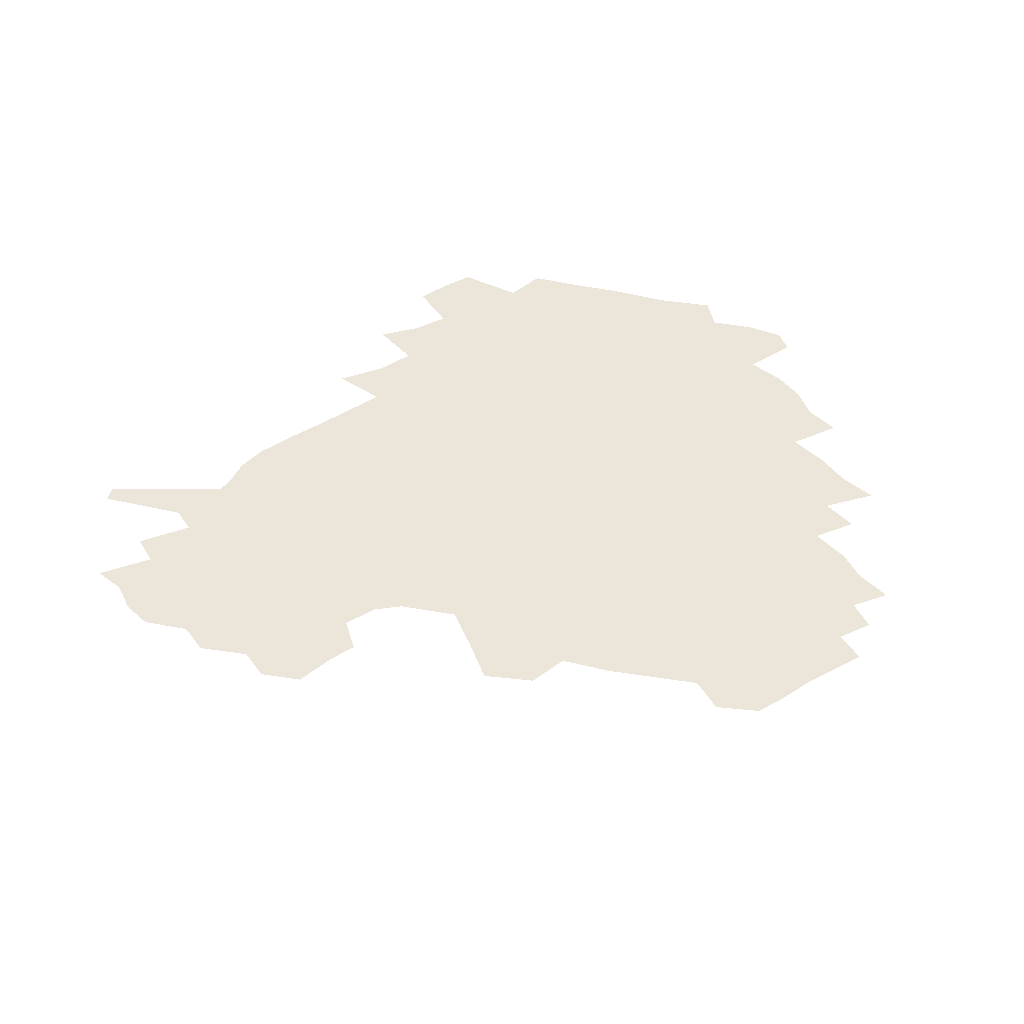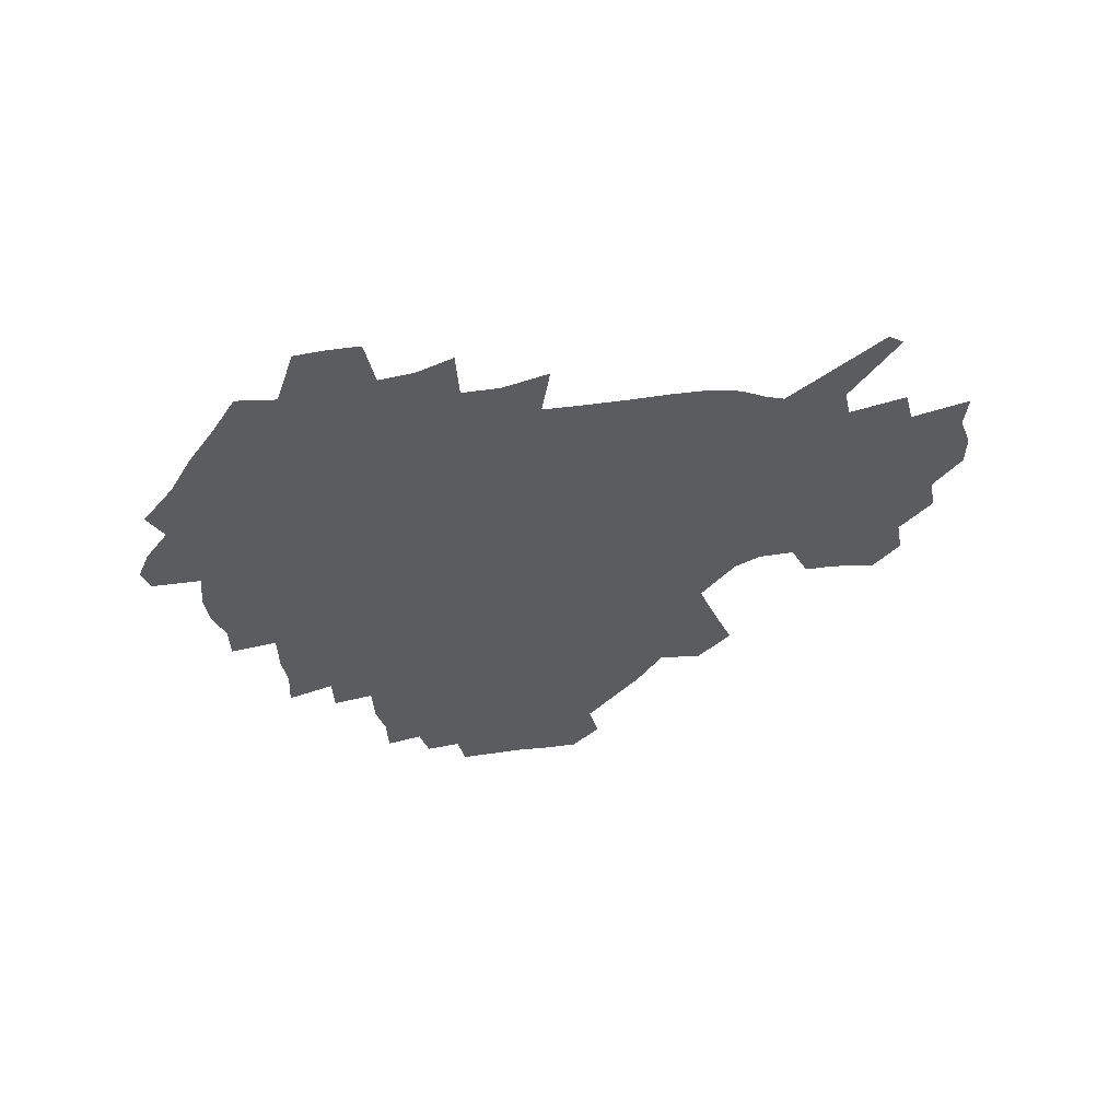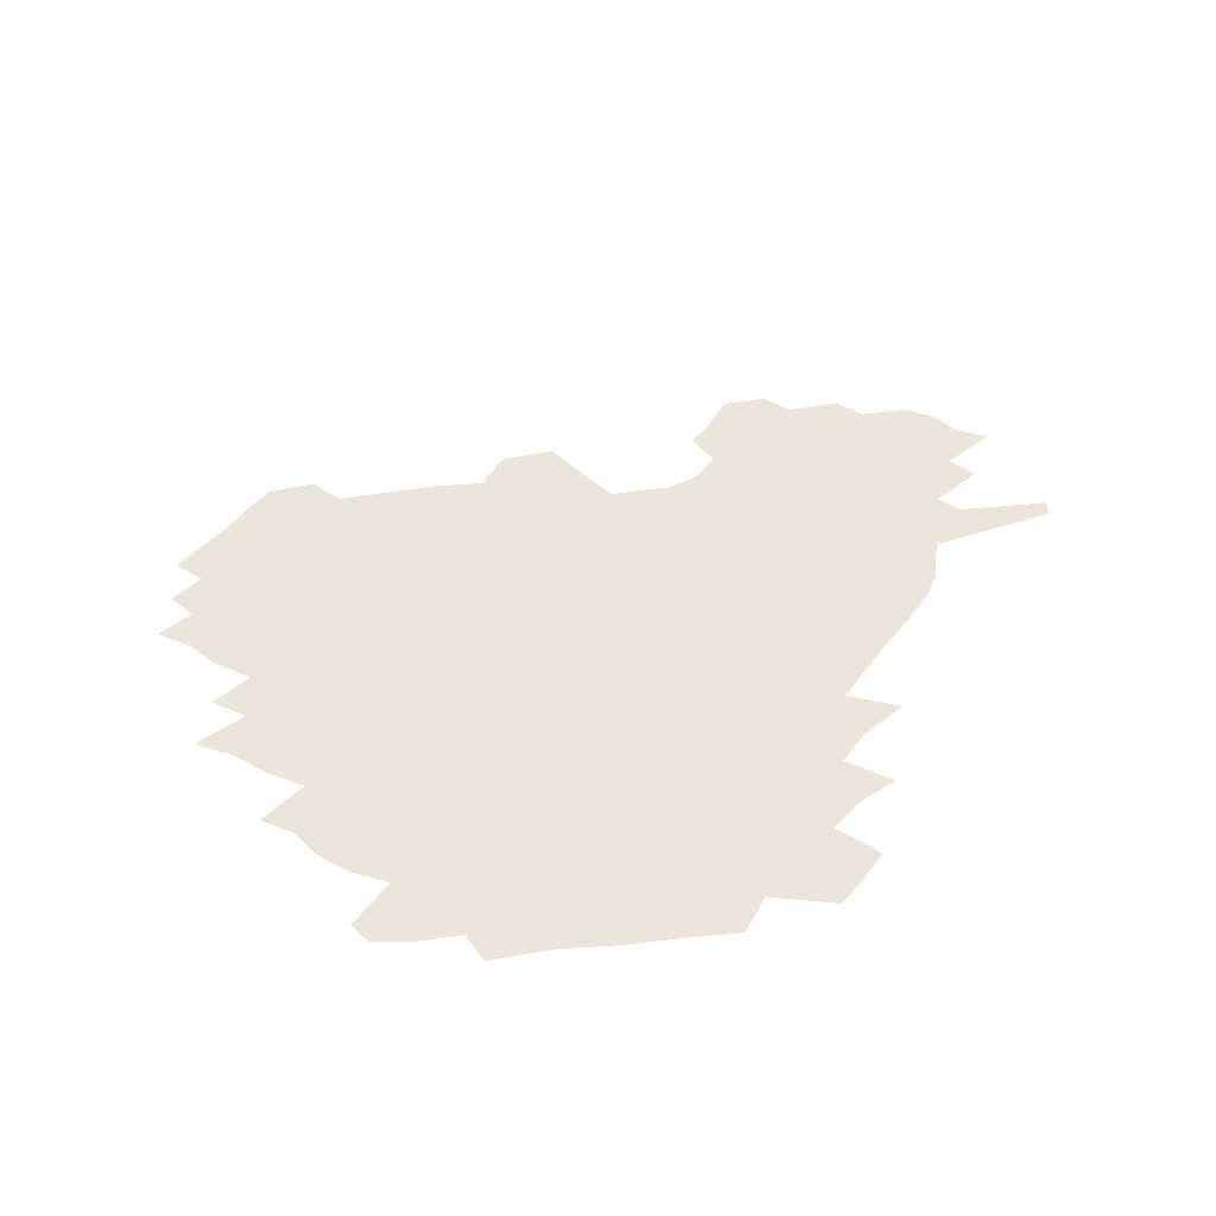
<metadata>
{"format":"obj","ext":"obj","renderer":"f3d","projection":"perspective","resolution":1024,"background":"white","views":[{"elev":48.1,"azim":148.2,"up":"+Z"},{"elev":-35.2,"azim":13.4,"up":"+Z"},{"elev":45.1,"azim":-53.1,"up":"+Z"}]}
</metadata>
<code>
v 233.9 188.5 0
v 224.5 201.8 0
v 226.3 212.1 0
v 244.1 160.4 0
v 249.1 174.1 0
v 250.5 187 0
v 252.3 199.9 0
v 251.1 213.3 0
v 245.5 229.8 0
v 244.1 245.3 0
v 247 259.8 0
v 243.5 275.7 0
v 264.5 142.3 0
v 270.7 157.2 0
v 273 171.2 0
v 274.4 184.8 0
v 270.6 199.1 0
v 270.7 212.8 0
v 270.9 227.2 0
v 272.4 241.6 0
v 270.1 257.1 0
v 267.6 273.3 0
v 263.5 291.7 0
v 262.5 307.6 0
v 257.4 325.1 0
v 280.5 123.9 0
v 286.5 140.9 0
v 292.1 156.4 0
v 293.5 170.1 0
v 291.2 183.9 0
v 289.9 197.8 0
v 289.9 211.6 0
v 287.8 226.1 0
v 289.4 240.1 0
v 289.5 254.5 0
v 287.4 270 0
v 284.4 286.9 0
v 282.8 303 0
v 281.5 318.6 0
v 278.4 335.4 0
v 297.9 106.7 0
v 302 125.1 0
v 305.7 141.5 0
v 308.1 156.2 0
v 309 169.7 0
v 308.2 183.1 0
v 307.5 196.8 0
v 306.3 210.7 0
v 306 224.7 0
v 304.9 239 0
v 306.2 252.8 0
v 304.4 268 0
v 301.8 284.6 0
v 298.6 302.1 0
v 299.2 316.9 0
v 298.7 332.4 0
v 295.5 350.6 0
v 296.8 364.9 0
v 293.5 381.8 0
v 314.2 89.24 0
v 316.5 108.5 0
v 318.9 125.9 0
v 320.7 141.4 0
v 322.6 156.1 0
v 323.3 169.6 0
v 323 182.9 0
v 322.3 196.4 0
v 322.3 209.9 0
v 322.4 223.5 0
v 322 237.5 0
v 320.6 252.3 0
v 318.8 268 0
v 317.6 283.6 0
v 315.9 299.9 0
v 313.7 317 0
v 315.3 331.2 0
v 314.9 346.6 0
v 314 362.1 0
v 311.3 378.3 0
v 312.7 392.1 0
v 332.8 92.74 0
v 333.4 110.5 0
v 334.3 126.8 0
v 335.5 142.2 0
v 336.2 156.2 0
v 336.9 169.7 0
v 337 182.9 0
v 337 196 0
v 336.3 209.6 0
v 336.4 223.1 0
v 336.5 236.6 0
v 334.7 251.9 0
v 335.4 265.7 0
v 333 282.6 0
v 331 299.7 0
v 330.8 315.1 0
v 330.8 330.2 0
v 330.2 346 0
v 329.9 361 0
v 329.4 376.1 0
v 329.3 390.6 0
v 329.1 405.1 0
v 348 67.24 0
v 347.7 92.05 0
v 348.1 110.9 0
v 349.1 128.4 0
v 349.4 142.9 0
v 349.6 156.4 0
v 349.9 169.8 0
v 350 182.9 0
v 350.3 196 0
v 350.2 209.3 0
v 350.4 222.6 0
v 350 236.5 0
v 350.3 250.1 0
v 349.2 265.5 0
v 347.2 283.1 0
v 346.6 298.6 0
v 346 314.5 0
v 346 329.7 0
v 345.6 345.3 0
v 345.2 360.6 0
v 345.8 374.9 0
v 344.2 390.8 0
v 344.9 404.8 0
v 363.1 66.95 0
v 362.7 93.24 0
v 362.4 111.4 0
v 362.6 129.1 0
v 362.6 142.8 0
v 362.6 156.3 0
v 362.7 169.7 0
v 362.8 182.9 0
v 363 196.2 0
v 363.2 209.5 0
v 363.2 222.9 0
v 363.3 236.4 0
v 363.4 250.1 0
v 363.5 263.9 0
v 361.3 283 0
v 360.6 300.2 0
v 360.7 314.6 0
v 360.5 330.4 0
v 360.7 344.9 0
v 360.4 360.2 0
v 360.8 374.7 0
v 360.4 389.9 0
v 360.3 404.4 0
v 378.5 67.94 0
v 378 90.31 0
v 376.8 111.5 0
v 375.7 129.7 0
v 375.9 142.9 0
v 375.7 156.4 0
v 375.7 169.7 0
v 375.8 183 0
v 375.9 196.3 0
v 376.1 209.7 0
v 376.2 223.2 0
v 376.4 236.4 0
v 377.2 249.2 0
v 376.8 264 0
v 376.1 280.5 0
v 374.8 299.8 0
v 375.1 315.2 0
v 375.2 330.5 0
v 375.6 344.8 0
v 375.5 359.9 0
v 375.5 375 0
v 375.3 390.3 0
v 374.9 405.5 0
v 394.9 89.36 0
v 391.9 110.9 0
v 391 126.9 0
v 389.5 142.7 0
v 388.7 156.8 0
v 388.9 169.9 0
v 388.7 183.4 0
v 388.7 196.5 0
v 389.1 210.1 0
v 389.2 223.5 0
v 389.6 236.4 0
v 389.9 249.7 0
v 389.9 264.6 0
v 389.8 280.9 0
v 389.6 297.9 0
v 389.4 315.9 0
v 389.9 330.7 0
v 390.4 345.6 0
v 390.4 360.5 0
v 390.4 376.1 0
v 390.2 390.9 0
v 389.8 405.6 0
v 413.7 83.8 0
v 409.9 106.4 0
v 406.3 125.9 0
v 404.2 141.7 0
v 403 156.2 0
v 401.9 170.7 0
v 401.3 184 0
v 401.6 197 0
v 401.2 210.3 0
v 402 223.5 0
v 402.3 236.6 0
v 402.6 249.5 0
v 403.2 263.7 0
v 403.8 279.1 0
v 404.2 296.1 0
v 404.8 313 0
v 405.2 329.4 0
v 405.4 345.7 0
v 405.7 362.4 0
v 405.3 376.6 0
v 405.7 393 0
v 427.5 107.4 0
v 423 125.2 0
v 420.2 140.6 0
v 416.9 156.6 0
v 416.3 170.2 0
v 416 183.6 0
v 415.7 196.9 0
v 415.1 210.5 0
v 415 223.7 0
v 415.7 237 0
v 415.5 249.9 0
v 416.2 263.5 0
v 417.5 279.3 0
v 418.4 294.5 0
v 419.7 313.6 0
v 420.5 330.2 0
v 420.8 346.8 0
v 420.7 362.9 0
v 450.2 103 0
v 440.9 125.4 0
v 435.1 141.7 0
v 432.4 156.1 0
v 430.6 170.1 0
v 429.9 183.6 0
v 429.8 196.9 0
v 429.3 210.4 0
v 428.2 224 0
v 428.6 237.2 0
v 429.1 250.4 0
v 430 264.2 0
v 431.7 279.4 0
v 433.1 295.3 0
v 434.5 311.8 0
v 436 330.1 0
v 436.9 348.5 0
v 459.9 126.7 0
v 454.1 141 0
v 450.4 155.2 0
v 446.5 169.8 0
v 445.6 183.1 0
v 446.1 196.4 0
v 442.5 211.2 0
v 442 224.2 0
v 442.3 237.3 0
v 443.2 250.7 0
v 444.4 264.6 0
v 446 279.2 0
v 448.1 295.1 0
v 450.9 313.3 0
v 452.6 331.4 0
v 478.8 127.6 0
v 472.2 141.4 0
v 467 155.6 0
v 465.4 168.8 0
v 462.2 182.8 0
v 461.8 196 0
v 458.8 210.5 0
v 457.2 224.1 0
v 457.6 237.4 0
v 458.3 250.8 0
v 458.7 264.3 0
v 461.8 279.1 0
v 465.5 296.4 0
v 467.6 314 0
v 471.3 334 0
v 497.1 128.1 0
v 486.9 143.5 0
v 484.7 155.8 0
v 480.5 169.5 0
v 479.3 182.5 0
v 476.6 196.2 0
v 474.5 209.8 0
v 471.7 223.9 0
v 472.3 236.9 0
v 475.1 250.4 0
v 478.1 264.5 0
v 482.4 279.3 0
v 485.6 298.8 0
v 489.7 319.2 0
v 513.6 129.3 0
v 502.4 144.9 0
v 499.8 156.7 0
v 495.1 170.3 0
v 493.7 182.8 0
v 490.1 196.9 0
v 488.4 210 0
v 487 223.1 0
v 489.4 235.8 0
v 493 248.4 0
v 502.1 260.8 0
v 526.6 133 0
v 516.5 147.2 0
v 512 159.2 0
v 509 171.5 0
v 505.9 184.4 0
v 503.7 197.3 0
v 501.8 209.9 0
v 499.7 222.4 0
v 502.4 233.8 0
v 506.4 245.1 0
v 514.8 255.4 0
v 535.9 139 0
v 530.4 149.4 0
v 525.2 160.9 0
v 522.8 172.4 0
v 520.5 184.5 0
v 519.6 196.6 0
v 517.2 209.3 0
v 516.8 221 0
v 516.2 232.3 0
v 519 242.7 0
v 530.5 255.6 0
v 534.7 270.8 0
v 543.5 142.4 0
v 541.9 151.8 0
v 539.3 161.6 0
v 537.2 172.8 0
v 533.8 184.9 0
v 533.7 196.4 0
v 535.6 208.1 0
v 533.8 220.1 0
v 536.4 232 0
v 539.5 244.1 0
v 543.3 257.1 0
v 547.4 271.2 0
v 591.4 112.5 0
v 554.1 150.2 0
v 556.5 159.4 0
v 554.5 171.8 0
v 554.1 183.5 0
v 556.1 195.4 0
v 556.4 207.8 0
v 556.3 220.4 0
v 560.2 233.2 0
v 557.3 245.8 0
v 560.1 259 0
v 566 274.6 0
v 596.8 117.3 0
v 569.4 145.9 0
v 569.2 157.9 0
v 572.7 169.9 0
v 571.7 182.3 0
v 572 194.6 0
v 573.3 207.2 0
v 575.8 220.1 0
v 578.2 233.2 0
v 581 247.1 0
v 580.3 261.7 0
v 594.5 153.3 0
v 594.9 167.2 0
v 590.6 180.6 0
v 586.5 193.8 0
v 593.2 205.2 0
v 599.1 217.7 0
v 598.2 232 0
v 620.7 162.1 0
v 615.9 176.2 0
v 617.6 189.6 0
v 614.3 203 0
f 5 6 1
f 1 6 2
f 6 7 2
f 2 7 3
f 7 8 3
f 13 14 4
f 4 14 5
f 14 15 5
f 5 15 6
f 15 16 6
f 6 16 7
f 16 17 7
f 7 17 8
f 17 18 8
f 8 18 9
f 18 19 9
f 9 19 10
f 19 20 10
f 10 20 11
f 20 21 11
f 11 21 12
f 21 22 12
f 26 27 13
f 13 27 14
f 27 28 14
f 14 28 15
f 28 29 15
f 15 29 16
f 29 30 16
f 16 30 17
f 30 31 17
f 17 31 18
f 31 32 18
f 18 32 19
f 32 33 19
f 19 33 20
f 33 34 20
f 20 34 21
f 34 35 21
f 21 35 22
f 35 36 22
f 22 36 23
f 36 37 23
f 23 37 24
f 37 38 24
f 24 38 25
f 38 39 25
f 41 42 26
f 26 42 27
f 42 43 27
f 27 43 28
f 43 44 28
f 28 44 29
f 44 45 29
f 29 45 30
f 45 46 30
f 30 46 31
f 46 47 31
f 31 47 32
f 47 48 32
f 32 48 33
f 48 49 33
f 33 49 34
f 49 50 34
f 34 50 35
f 50 51 35
f 35 51 36
f 51 52 36
f 36 52 37
f 52 53 37
f 37 53 38
f 53 54 38
f 38 54 39
f 54 55 39
f 39 55 40
f 55 56 40
f 60 61 41
f 41 61 42
f 61 62 42
f 42 62 43
f 62 63 43
f 43 63 44
f 63 64 44
f 44 64 45
f 64 65 45
f 45 65 46
f 65 66 46
f 46 66 47
f 66 67 47
f 47 67 48
f 67 68 48
f 48 68 49
f 68 69 49
f 49 69 50
f 69 70 50
f 50 70 51
f 70 71 51
f 51 71 52
f 71 72 52
f 52 72 53
f 72 73 53
f 53 73 54
f 73 74 54
f 54 74 55
f 74 75 55
f 55 75 56
f 75 76 56
f 56 76 57
f 76 77 57
f 57 77 58
f 77 78 58
f 58 78 59
f 78 79 59
f 60 81 61
f 81 82 61
f 61 82 62
f 82 83 62
f 62 83 63
f 83 84 63
f 63 84 64
f 84 85 64
f 64 85 65
f 85 86 65
f 65 86 66
f 86 87 66
f 66 87 67
f 87 88 67
f 67 88 68
f 88 89 68
f 68 89 69
f 89 90 69
f 69 90 70
f 90 91 70
f 70 91 71
f 91 92 71
f 71 92 72
f 92 93 72
f 72 93 73
f 93 94 73
f 73 94 74
f 94 95 74
f 74 95 75
f 95 96 75
f 75 96 76
f 96 97 76
f 76 97 77
f 97 98 77
f 77 98 78
f 98 99 78
f 78 99 79
f 99 100 79
f 79 100 80
f 100 101 80
f 103 104 81
f 81 104 82
f 104 105 82
f 82 105 83
f 105 106 83
f 83 106 84
f 106 107 84
f 84 107 85
f 107 108 85
f 85 108 86
f 108 109 86
f 86 109 87
f 109 110 87
f 87 110 88
f 110 111 88
f 88 111 89
f 111 112 89
f 89 112 90
f 112 113 90
f 90 113 91
f 113 114 91
f 91 114 92
f 114 115 92
f 92 115 93
f 115 116 93
f 93 116 94
f 116 117 94
f 94 117 95
f 117 118 95
f 95 118 96
f 118 119 96
f 96 119 97
f 119 120 97
f 97 120 98
f 120 121 98
f 98 121 99
f 121 122 99
f 99 122 100
f 122 123 100
f 100 123 101
f 123 124 101
f 101 124 102
f 124 125 102
f 103 126 104
f 126 127 104
f 104 127 105
f 127 128 105
f 105 128 106
f 128 129 106
f 106 129 107
f 129 130 107
f 107 130 108
f 130 131 108
f 108 131 109
f 131 132 109
f 109 132 110
f 132 133 110
f 110 133 111
f 133 134 111
f 111 134 112
f 134 135 112
f 112 135 113
f 135 136 113
f 113 136 114
f 136 137 114
f 114 137 115
f 137 138 115
f 115 138 116
f 138 139 116
f 116 139 117
f 139 140 117
f 117 140 118
f 140 141 118
f 118 141 119
f 141 142 119
f 119 142 120
f 142 143 120
f 120 143 121
f 143 144 121
f 121 144 122
f 144 145 122
f 122 145 123
f 145 146 123
f 123 146 124
f 146 147 124
f 124 147 125
f 147 148 125
f 126 149 127
f 149 150 127
f 127 150 128
f 150 151 128
f 128 151 129
f 151 152 129
f 129 152 130
f 152 153 130
f 130 153 131
f 153 154 131
f 131 154 132
f 154 155 132
f 132 155 133
f 155 156 133
f 133 156 134
f 156 157 134
f 134 157 135
f 157 158 135
f 135 158 136
f 158 159 136
f 136 159 137
f 159 160 137
f 137 160 138
f 160 161 138
f 138 161 139
f 161 162 139
f 139 162 140
f 162 163 140
f 140 163 141
f 163 164 141
f 141 164 142
f 164 165 142
f 142 165 143
f 165 166 143
f 143 166 144
f 166 167 144
f 144 167 145
f 167 168 145
f 145 168 146
f 168 169 146
f 146 169 147
f 169 170 147
f 147 170 148
f 170 171 148
f 150 172 151
f 172 173 151
f 151 173 152
f 173 174 152
f 152 174 153
f 174 175 153
f 153 175 154
f 175 176 154
f 154 176 155
f 176 177 155
f 155 177 156
f 177 178 156
f 156 178 157
f 178 179 157
f 157 179 158
f 179 180 158
f 158 180 159
f 180 181 159
f 159 181 160
f 181 182 160
f 160 182 161
f 182 183 161
f 161 183 162
f 183 184 162
f 162 184 163
f 184 185 163
f 163 185 164
f 185 186 164
f 164 186 165
f 186 187 165
f 165 187 166
f 187 188 166
f 166 188 167
f 188 189 167
f 167 189 168
f 189 190 168
f 168 190 169
f 190 191 169
f 169 191 170
f 191 192 170
f 170 192 171
f 192 193 171
f 172 194 173
f 194 195 173
f 173 195 174
f 195 196 174
f 174 196 175
f 196 197 175
f 175 197 176
f 197 198 176
f 176 198 177
f 198 199 177
f 177 199 178
f 199 200 178
f 178 200 179
f 200 201 179
f 179 201 180
f 201 202 180
f 180 202 181
f 202 203 181
f 181 203 182
f 203 204 182
f 182 204 183
f 204 205 183
f 183 205 184
f 205 206 184
f 184 206 185
f 206 207 185
f 185 207 186
f 207 208 186
f 186 208 187
f 208 209 187
f 187 209 188
f 209 210 188
f 188 210 189
f 210 211 189
f 189 211 190
f 211 212 190
f 190 212 191
f 212 213 191
f 191 213 192
f 213 214 192
f 192 214 193
f 195 215 196
f 215 216 196
f 196 216 197
f 216 217 197
f 197 217 198
f 217 218 198
f 198 218 199
f 218 219 199
f 199 219 200
f 219 220 200
f 200 220 201
f 220 221 201
f 201 221 202
f 221 222 202
f 202 222 203
f 222 223 203
f 203 223 204
f 223 224 204
f 204 224 205
f 224 225 205
f 205 225 206
f 225 226 206
f 206 226 207
f 226 227 207
f 207 227 208
f 227 228 208
f 208 228 209
f 228 229 209
f 209 229 210
f 229 230 210
f 210 230 211
f 230 231 211
f 211 231 212
f 231 232 212
f 212 232 213
f 215 233 216
f 233 234 216
f 216 234 217
f 234 235 217
f 217 235 218
f 235 236 218
f 218 236 219
f 236 237 219
f 219 237 220
f 237 238 220
f 220 238 221
f 238 239 221
f 221 239 222
f 239 240 222
f 222 240 223
f 240 241 223
f 223 241 224
f 241 242 224
f 224 242 225
f 242 243 225
f 225 243 226
f 243 244 226
f 226 244 227
f 244 245 227
f 227 245 228
f 245 246 228
f 228 246 229
f 246 247 229
f 229 247 230
f 247 248 230
f 230 248 231
f 248 249 231
f 231 249 232
f 234 250 235
f 250 251 235
f 235 251 236
f 251 252 236
f 236 252 237
f 252 253 237
f 237 253 238
f 253 254 238
f 238 254 239
f 254 255 239
f 239 255 240
f 255 256 240
f 240 256 241
f 256 257 241
f 241 257 242
f 257 258 242
f 242 258 243
f 258 259 243
f 243 259 244
f 259 260 244
f 244 260 245
f 260 261 245
f 245 261 246
f 261 262 246
f 246 262 247
f 262 263 247
f 247 263 248
f 263 264 248
f 248 264 249
f 250 265 251
f 265 266 251
f 251 266 252
f 266 267 252
f 252 267 253
f 267 268 253
f 253 268 254
f 268 269 254
f 254 269 255
f 269 270 255
f 255 270 256
f 270 271 256
f 256 271 257
f 271 272 257
f 257 272 258
f 272 273 258
f 258 273 259
f 273 274 259
f 259 274 260
f 274 275 260
f 260 275 261
f 275 276 261
f 261 276 262
f 276 277 262
f 262 277 263
f 277 278 263
f 263 278 264
f 278 279 264
f 265 280 266
f 280 281 266
f 266 281 267
f 281 282 267
f 267 282 268
f 282 283 268
f 268 283 269
f 283 284 269
f 269 284 270
f 284 285 270
f 270 285 271
f 285 286 271
f 271 286 272
f 286 287 272
f 272 287 273
f 287 288 273
f 273 288 274
f 288 289 274
f 274 289 275
f 289 290 275
f 275 290 276
f 290 291 276
f 276 291 277
f 291 292 277
f 277 292 278
f 292 293 278
f 278 293 279
f 280 294 281
f 294 295 281
f 281 295 282
f 295 296 282
f 282 296 283
f 296 297 283
f 283 297 284
f 297 298 284
f 284 298 285
f 298 299 285
f 285 299 286
f 299 300 286
f 286 300 287
f 300 301 287
f 287 301 288
f 301 302 288
f 288 302 289
f 302 303 289
f 289 303 290
f 303 304 290
f 290 304 291
f 294 305 295
f 305 306 295
f 295 306 296
f 306 307 296
f 296 307 297
f 307 308 297
f 297 308 298
f 308 309 298
f 298 309 299
f 309 310 299
f 299 310 300
f 310 311 300
f 300 311 301
f 311 312 301
f 301 312 302
f 312 313 302
f 302 313 303
f 313 314 303
f 303 314 304
f 314 315 304
f 305 316 306
f 316 317 306
f 306 317 307
f 317 318 307
f 307 318 308
f 318 319 308
f 308 319 309
f 319 320 309
f 309 320 310
f 320 321 310
f 310 321 311
f 321 322 311
f 311 322 312
f 322 323 312
f 312 323 313
f 323 324 313
f 313 324 314
f 324 325 314
f 314 325 315
f 325 326 315
f 316 328 317
f 328 329 317
f 317 329 318
f 329 330 318
f 318 330 319
f 330 331 319
f 319 331 320
f 331 332 320
f 320 332 321
f 332 333 321
f 321 333 322
f 333 334 322
f 322 334 323
f 334 335 323
f 323 335 324
f 335 336 324
f 324 336 325
f 336 337 325
f 325 337 326
f 337 338 326
f 326 338 327
f 338 339 327
f 328 340 329
f 340 341 329
f 329 341 330
f 341 342 330
f 330 342 331
f 342 343 331
f 331 343 332
f 343 344 332
f 332 344 333
f 344 345 333
f 333 345 334
f 345 346 334
f 334 346 335
f 346 347 335
f 335 347 336
f 347 348 336
f 336 348 337
f 348 349 337
f 337 349 338
f 349 350 338
f 338 350 339
f 350 351 339
f 340 352 341
f 352 353 341
f 341 353 342
f 353 354 342
f 342 354 343
f 354 355 343
f 343 355 344
f 355 356 344
f 344 356 345
f 356 357 345
f 345 357 346
f 357 358 346
f 346 358 347
f 358 359 347
f 347 359 348
f 359 360 348
f 348 360 349
f 360 361 349
f 349 361 350
f 361 362 350
f 350 362 351
f 354 363 355
f 363 364 355
f 355 364 356
f 364 365 356
f 356 365 357
f 365 366 357
f 357 366 358
f 366 367 358
f 358 367 359
f 367 368 359
f 359 368 360
f 368 369 360
f 360 369 361
f 364 370 365
f 370 371 365
f 365 371 366
f 371 372 366
f 366 372 367
f 372 373 367
f 367 373 368

</code>
